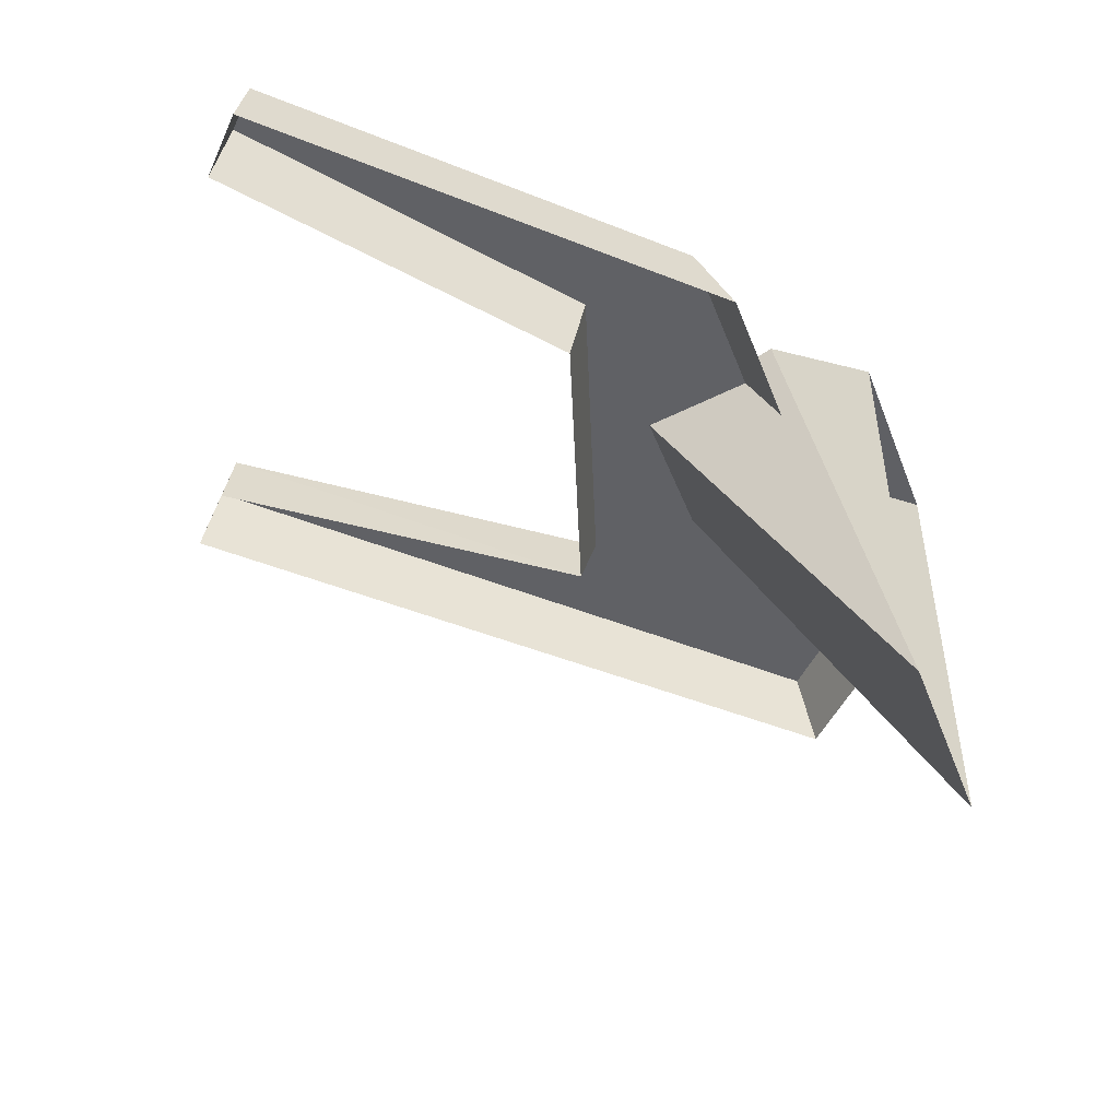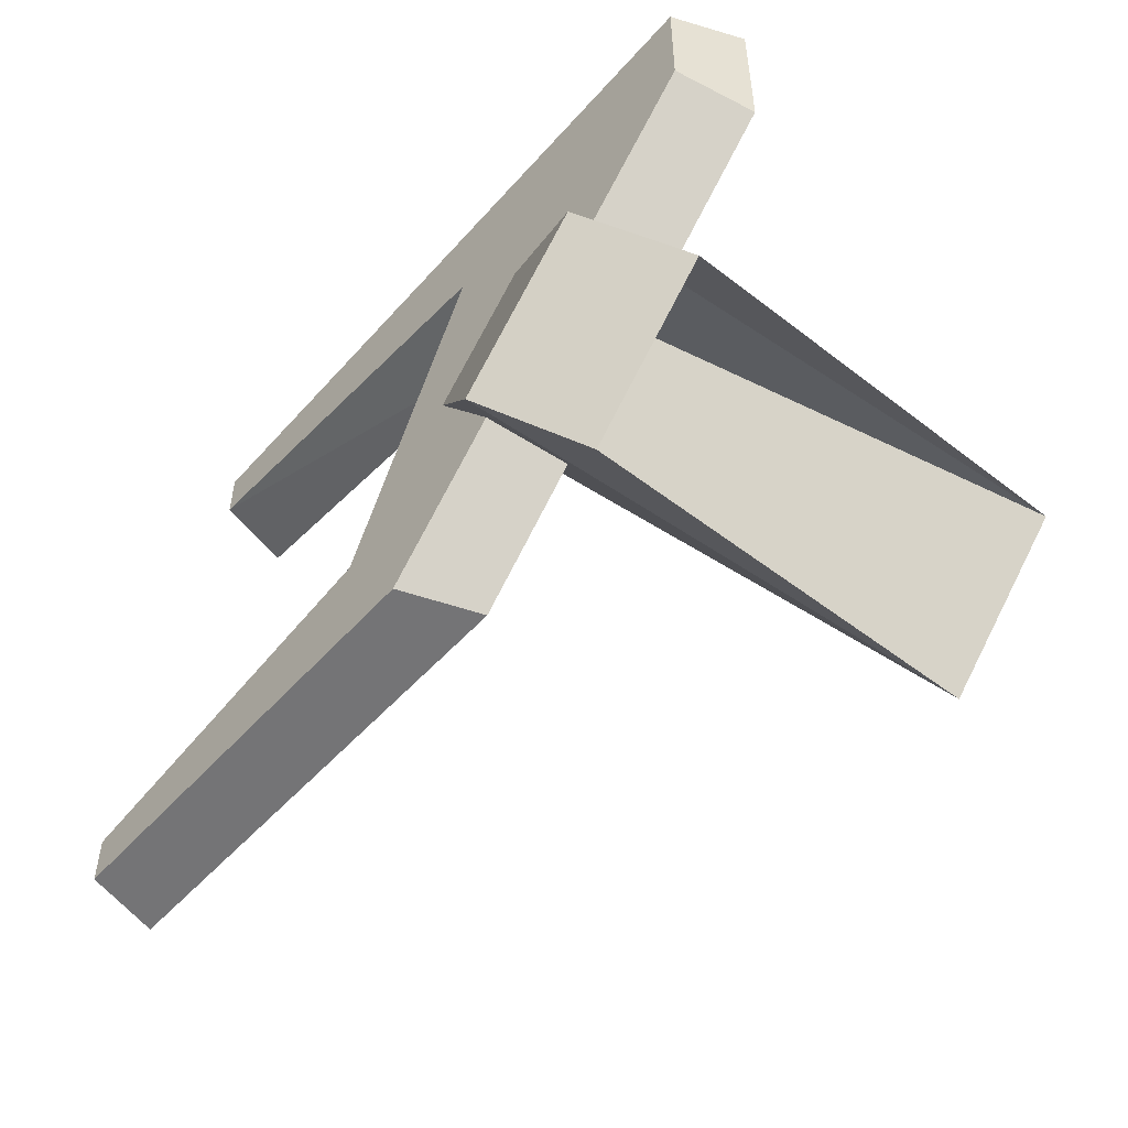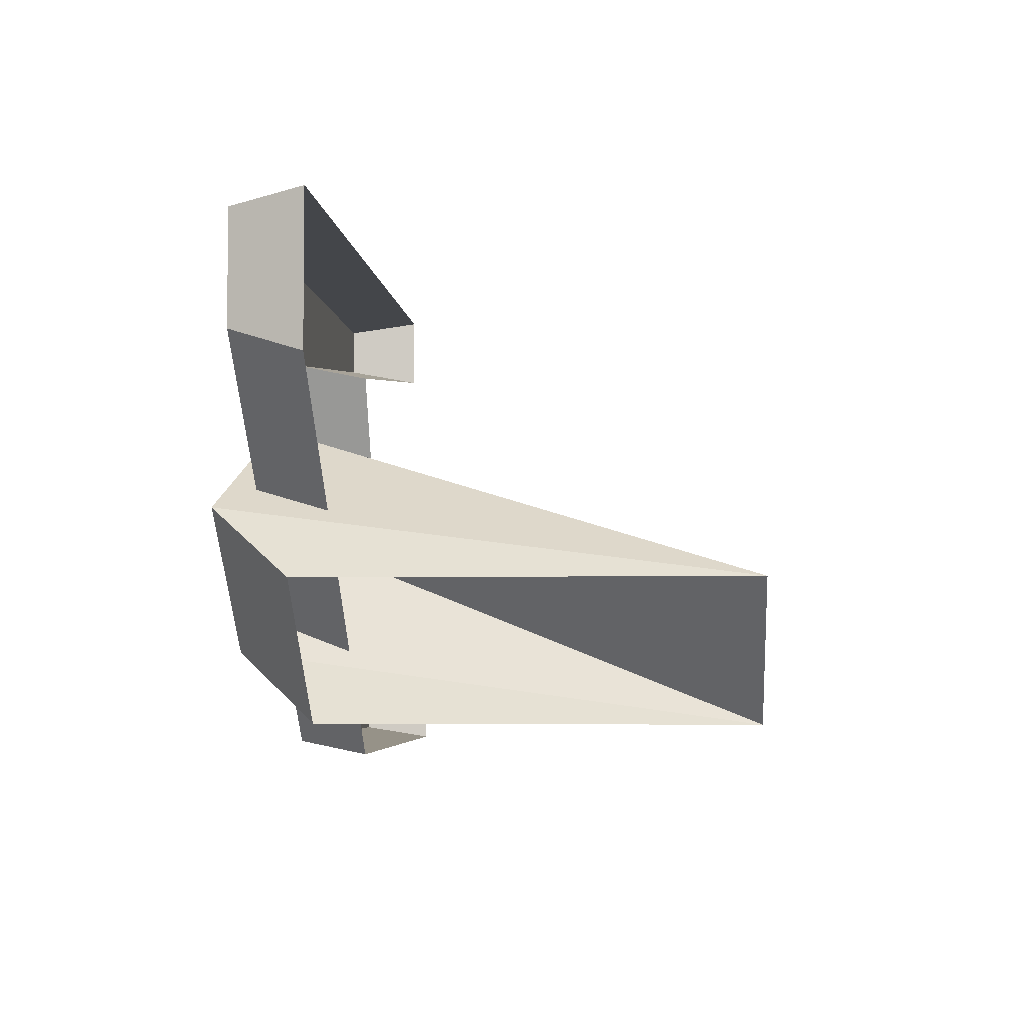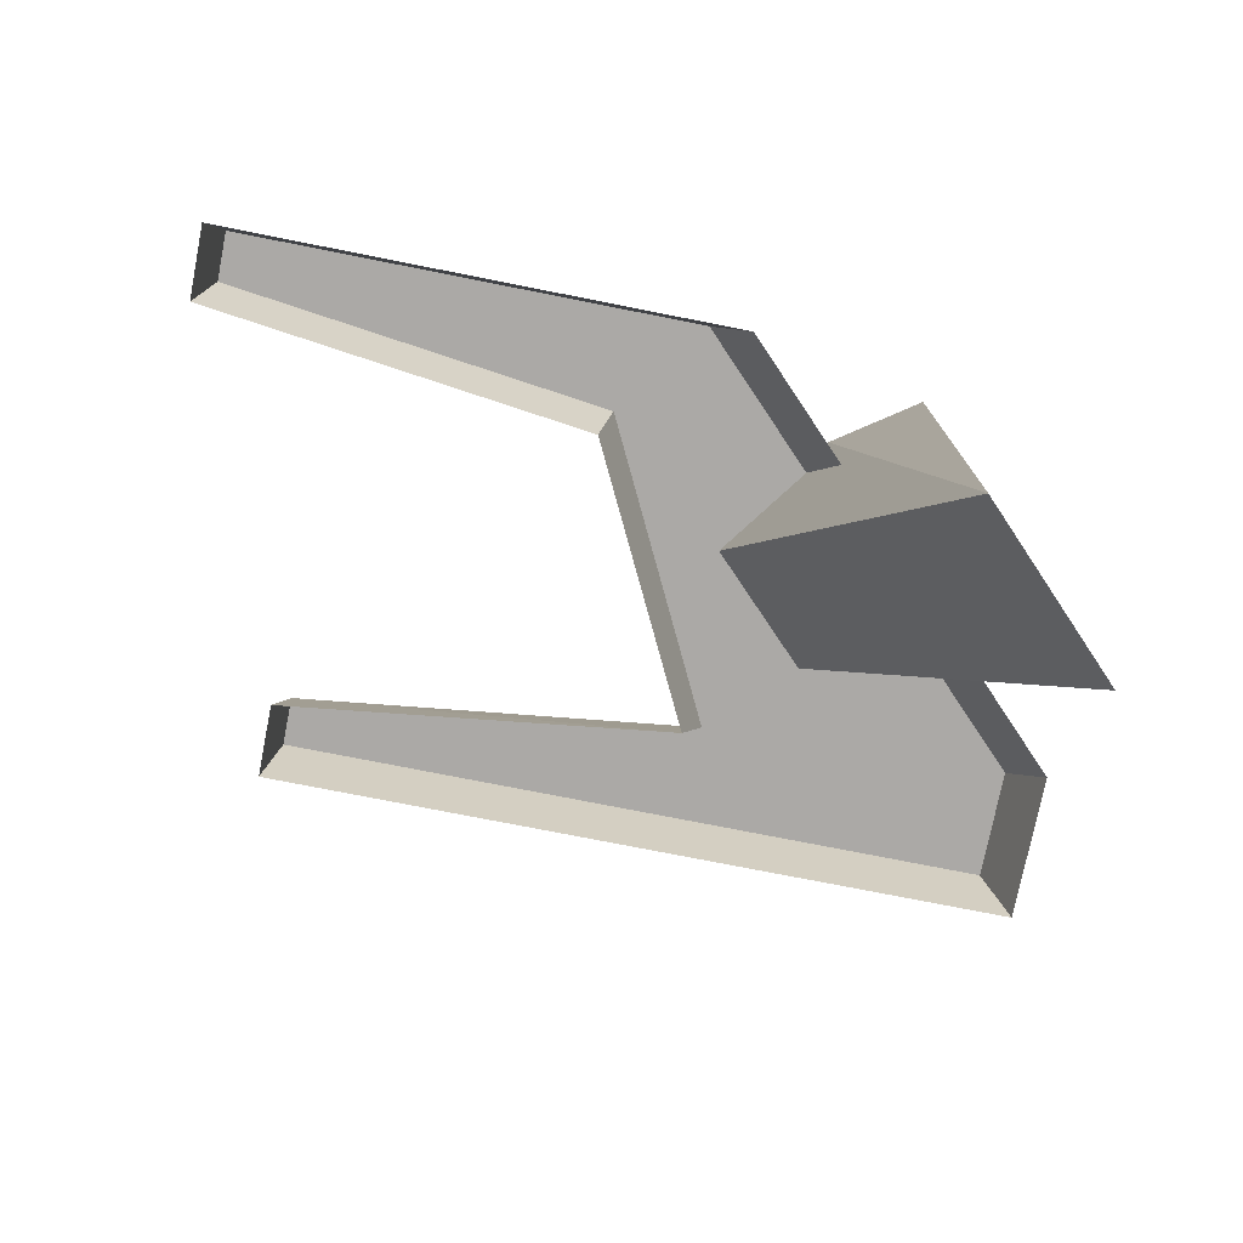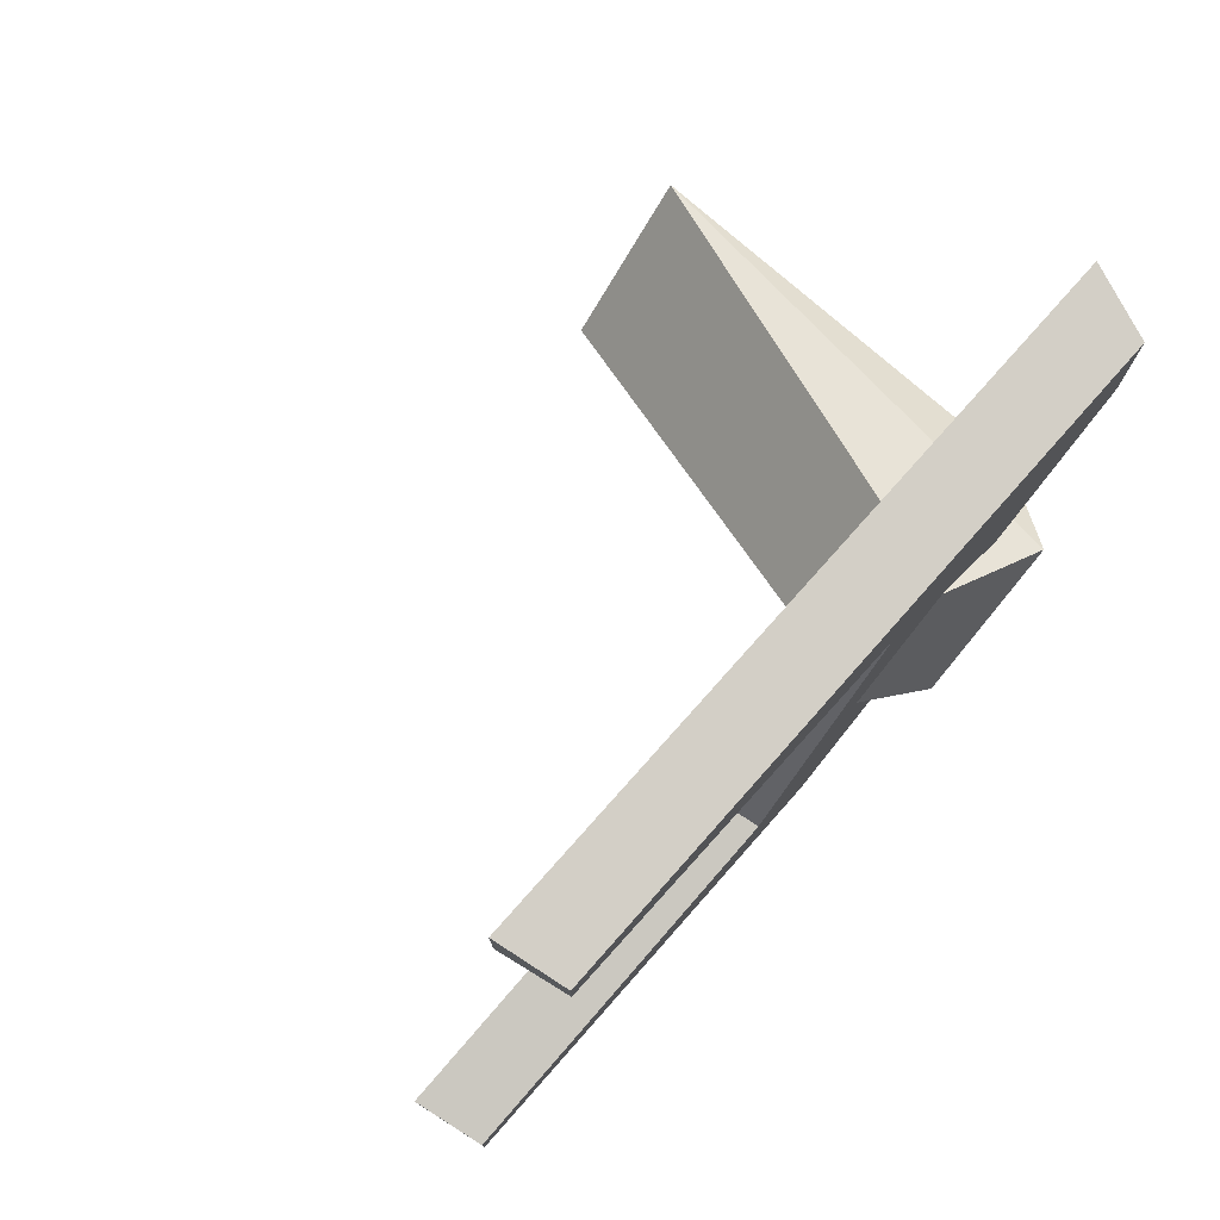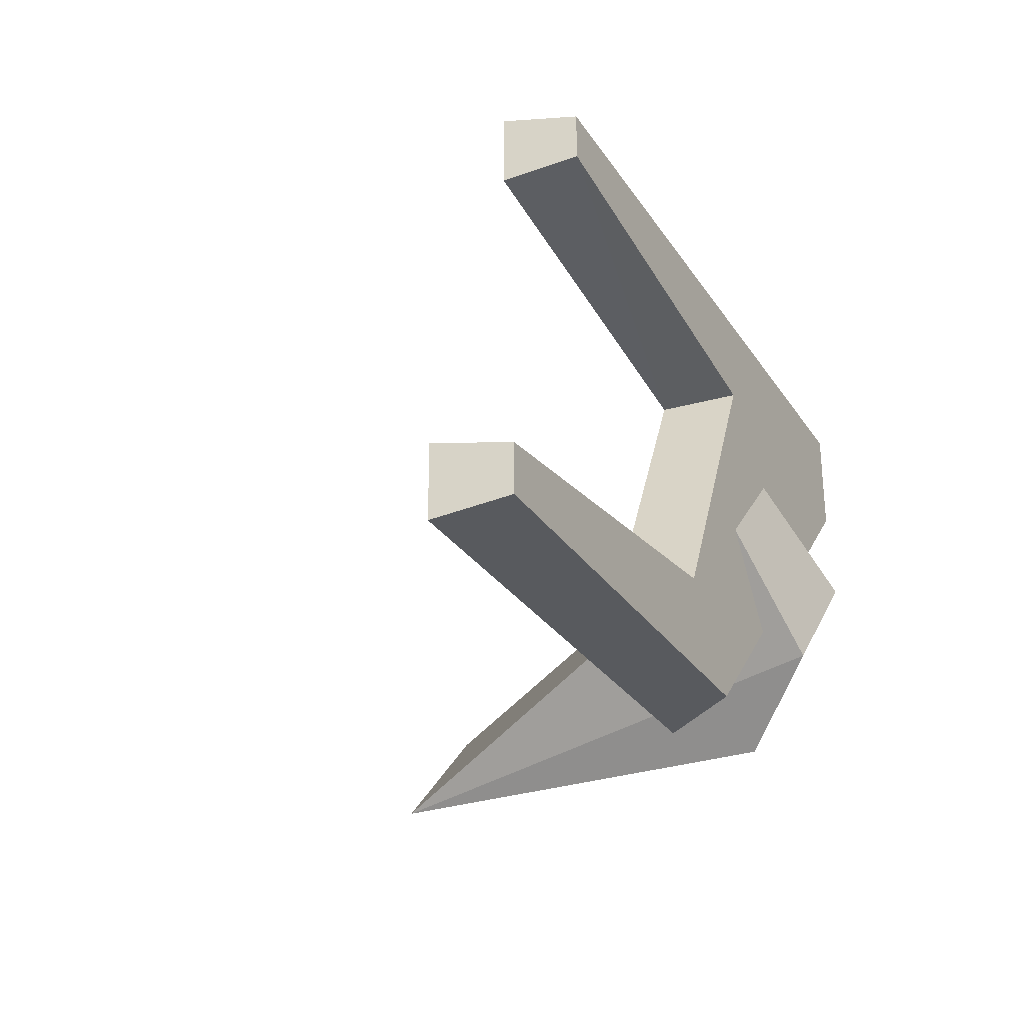
<metadata>
{"format":"obj","ext":"obj","renderer":"f3d","projection":"perspective","resolution":1024,"background":"white","views":[{"elev":-47.8,"azim":-24.1,"up":"+Z"},{"elev":-51.2,"azim":49.9,"up":"+Y"},{"elev":-4.2,"azim":94.7,"up":"+Y"},{"elev":-75.5,"azim":-11.2,"up":"+Z"},{"elev":75.6,"azim":-48.4,"up":"+Y"},{"elev":-28.5,"azim":-63.0,"up":"+Y"}]}
</metadata>
<code>
v 1.578 0.7031 0
v 0.5469 -0.3281 0
v 3.5 -0.875 -4.875
v 2.125 -2.25 -4.875
v 2.125 -2.25 -0.5
v 1.422 -1.547 0.375
v 2.797 -0.1719 0.375
v 3.5 -0.875 -0.5
v 0.375 -2.625 -0.75
v -4.875 -2.625 -0.75
v 0 -2.5 0
v -4.75 -2.5 0
v -4.75 -2 0
v -4.875 -1.875 -0.75
v -0.75 -1.5 0
v -0.875 -1.375 -0.75
v 0.5 1.375 -0.75
v -3.5 1.875 -0.75
v 0.75 1.5 0
v -3.375 2 0
v -3.375 2.5 0
v -3.5 2.625 -0.75
v 3.875 2.5 0
v 4.125 2.625 -0.75
v 3.875 1.375 0
v 4.125 1.125 -0.75
g foo
f 4 5 6
f 2 4 6
f 1 7 3
f 3 7 8
f 19 25 23
f 11 25 19
f 11 19 15
f 18 20 21
f 18 21 22
f 23 25 24
f 25 26 24
f 12 13 14
f 12 14 10
f 13 15 16
f 13 16 14
f 15 19 17
f 15 17 16
f 19 23 21
f 19 21 20
f 11 15 12
f 15 13 12
f 11 9 25
f 9 26 25
f 21 23 22
f 23 24 22
f 17 19 20
f 17 20 18
f 9 11 10
f 11 12 10
f 1 2 6
f 1 6 7
f 5 8 7
f 5 7 6
f 1 3 4
f 1 4 2

</code>
